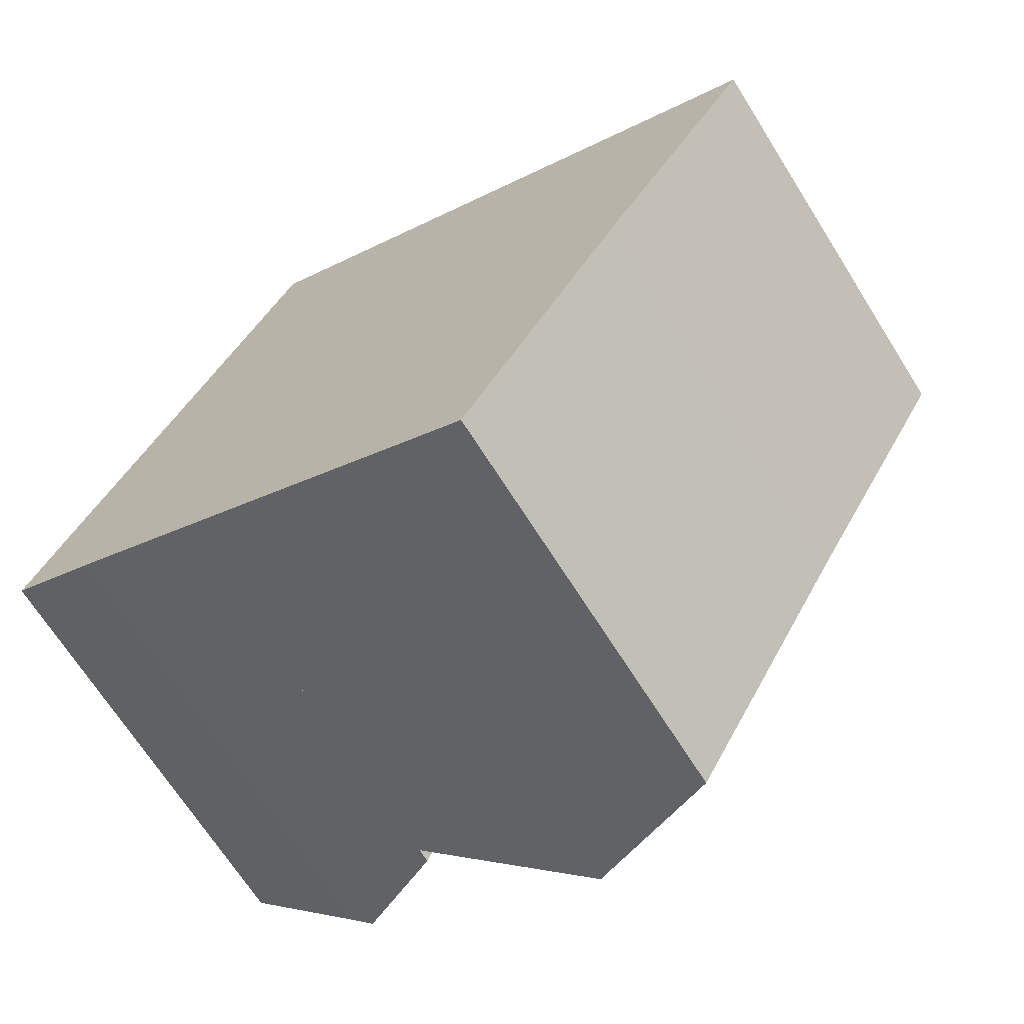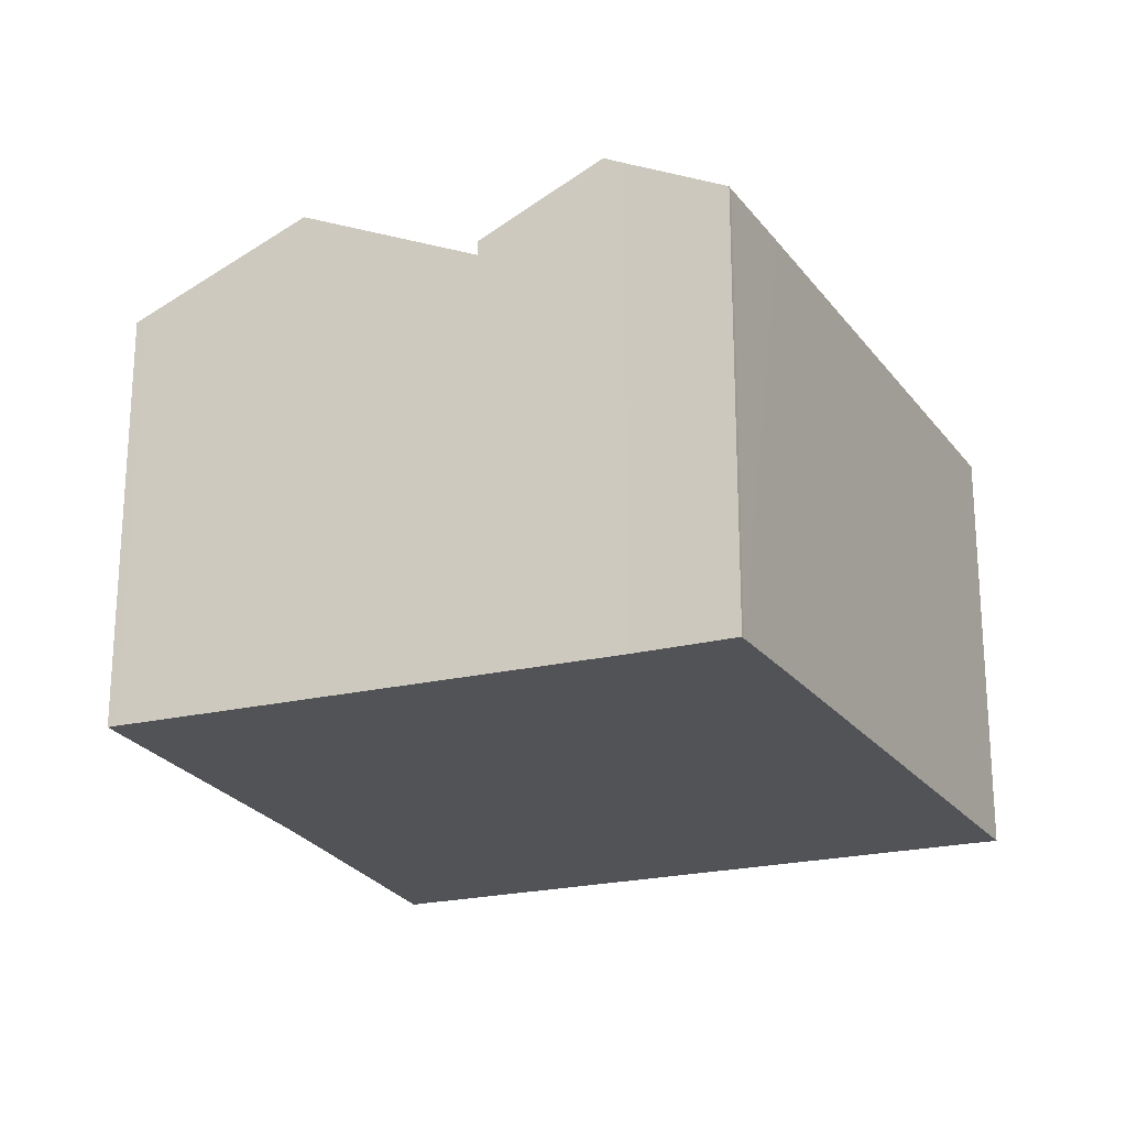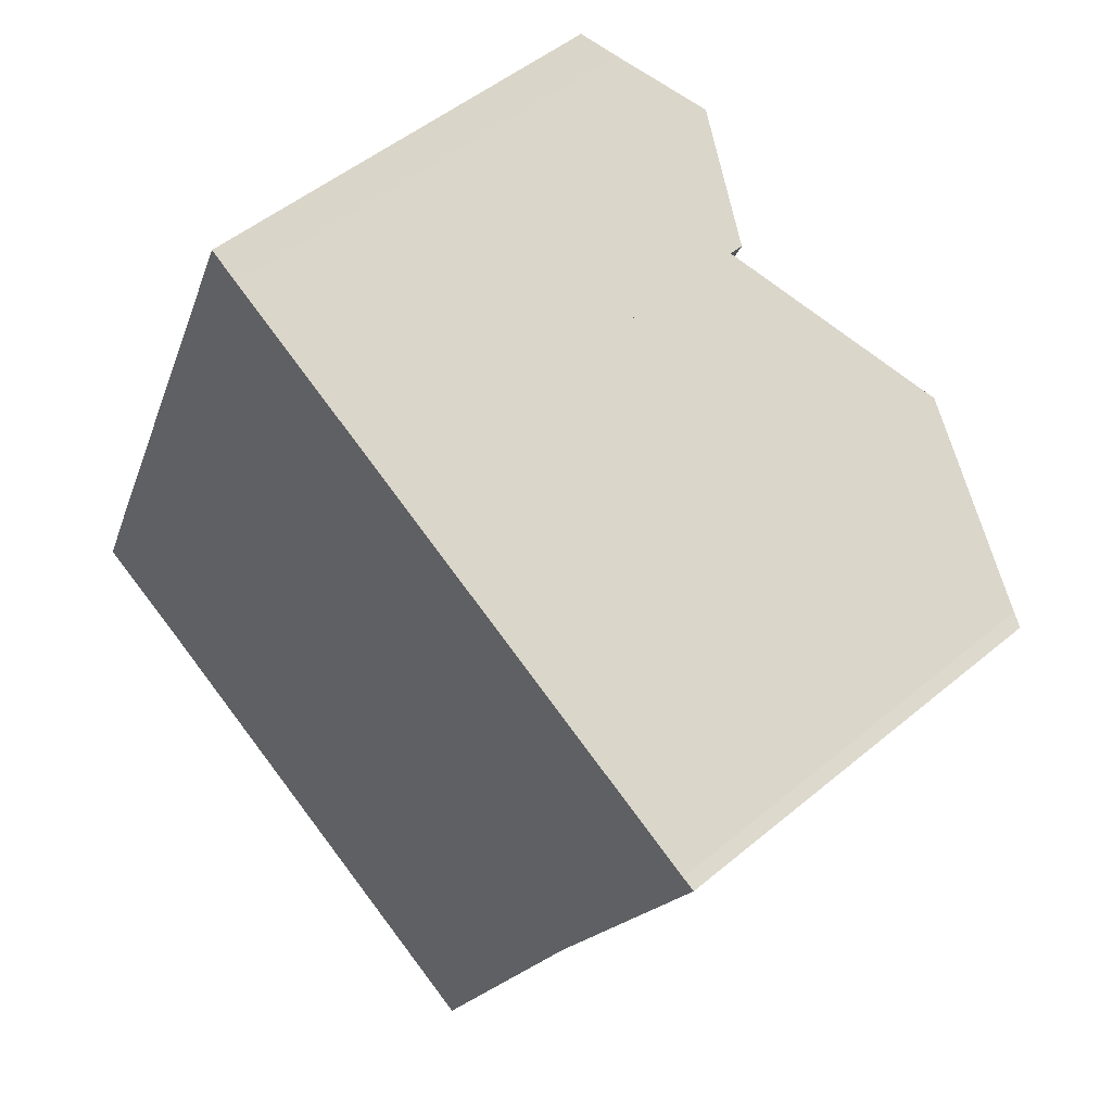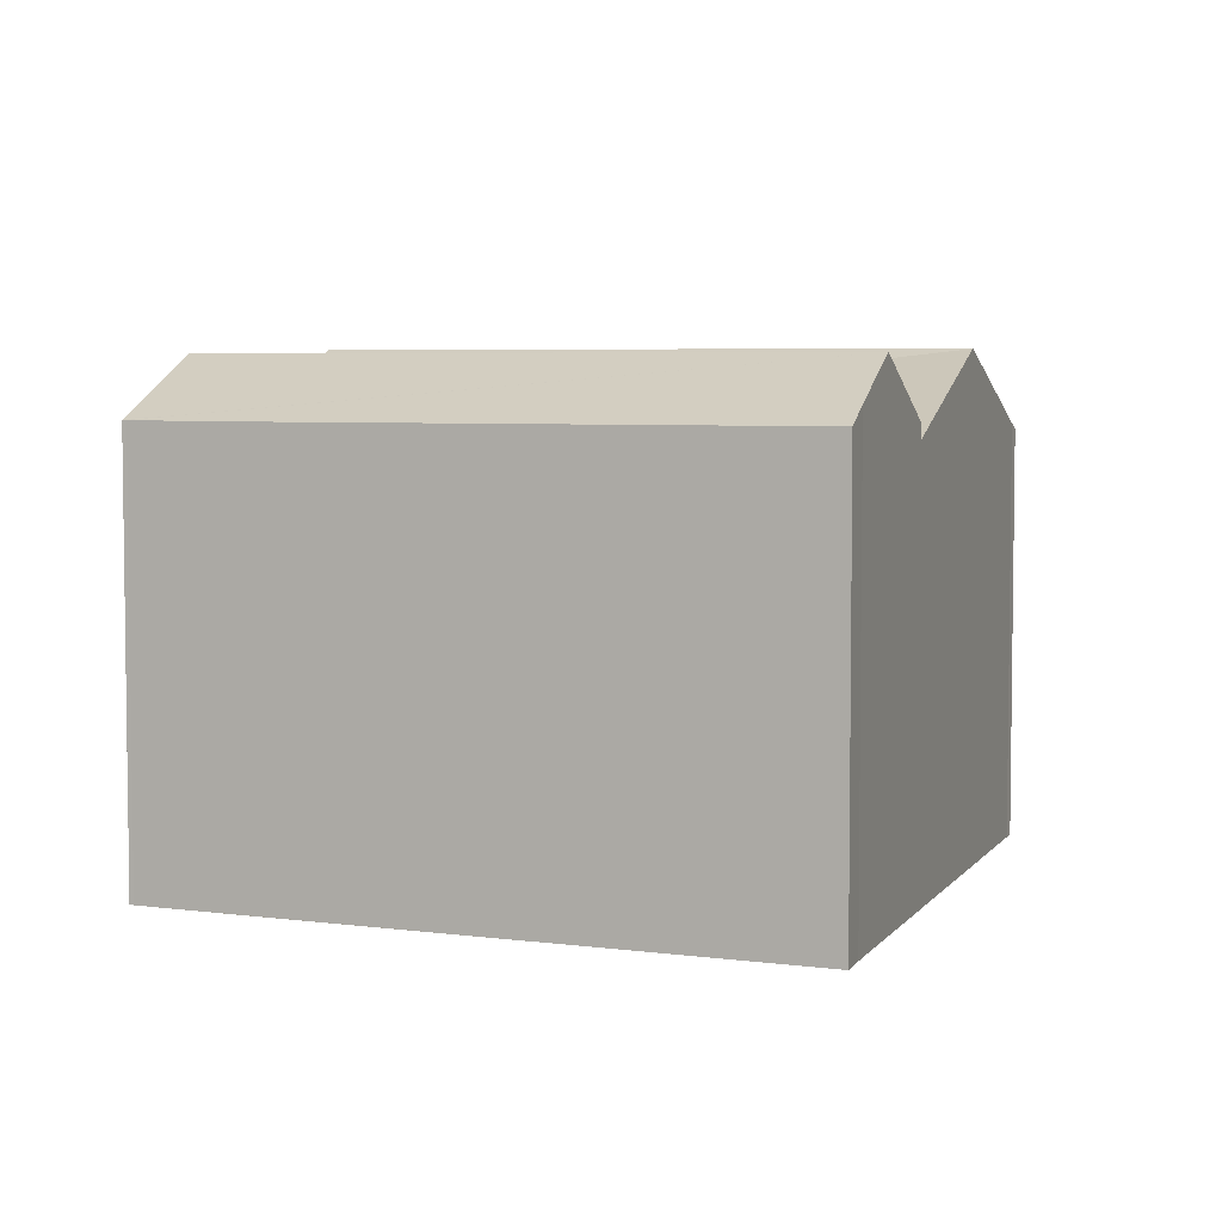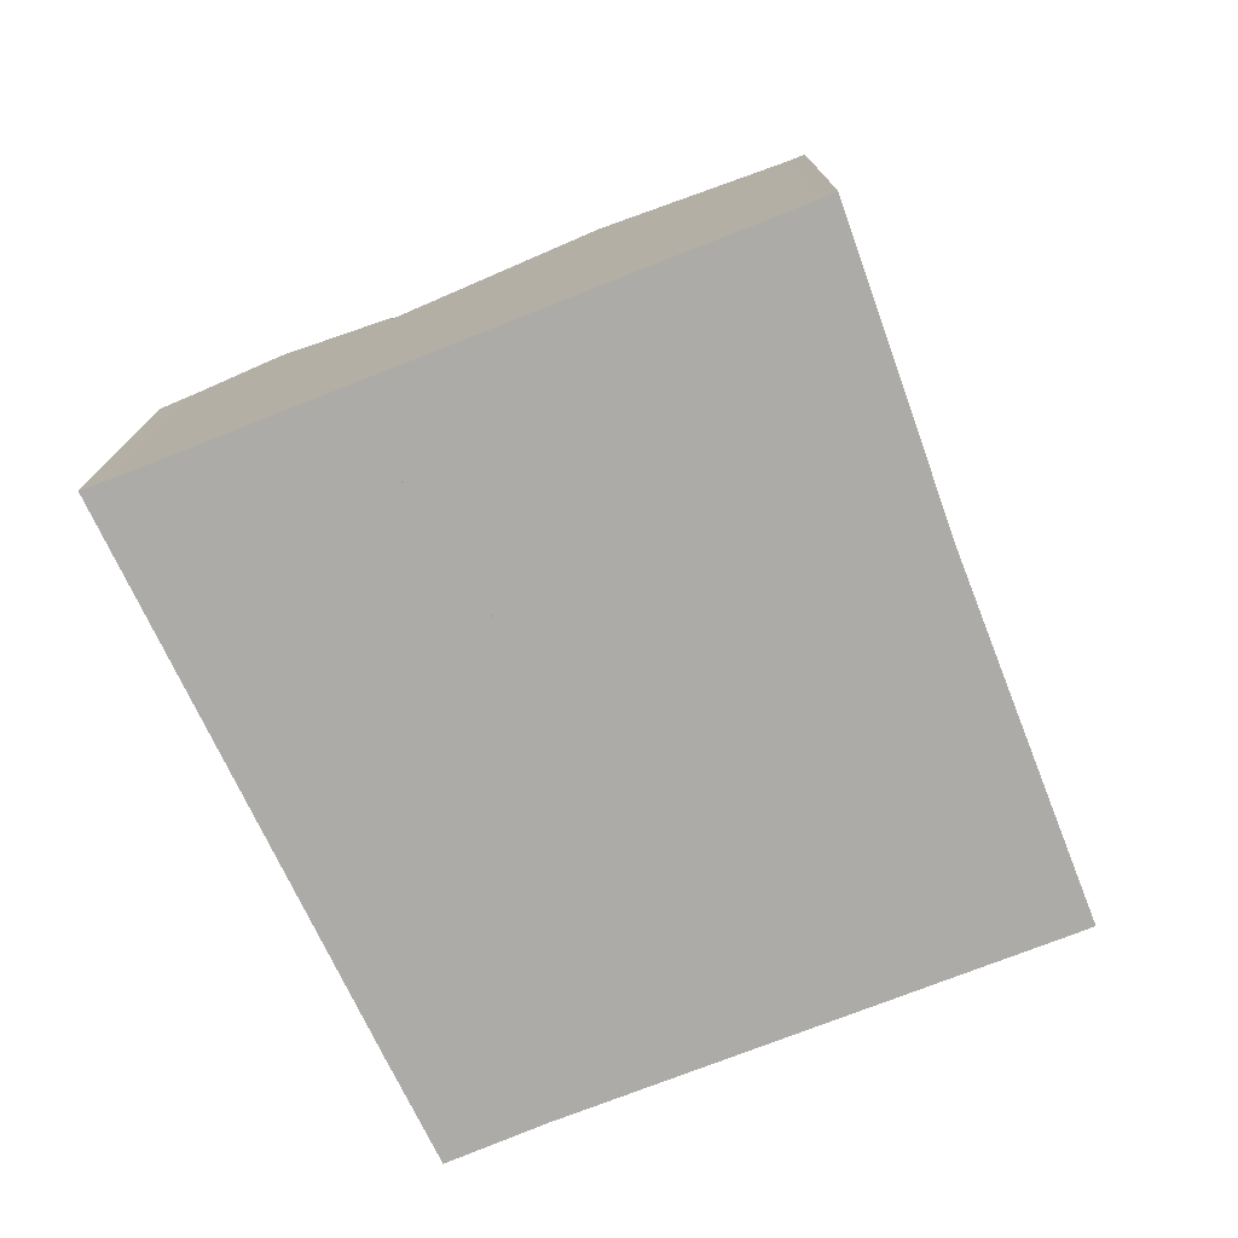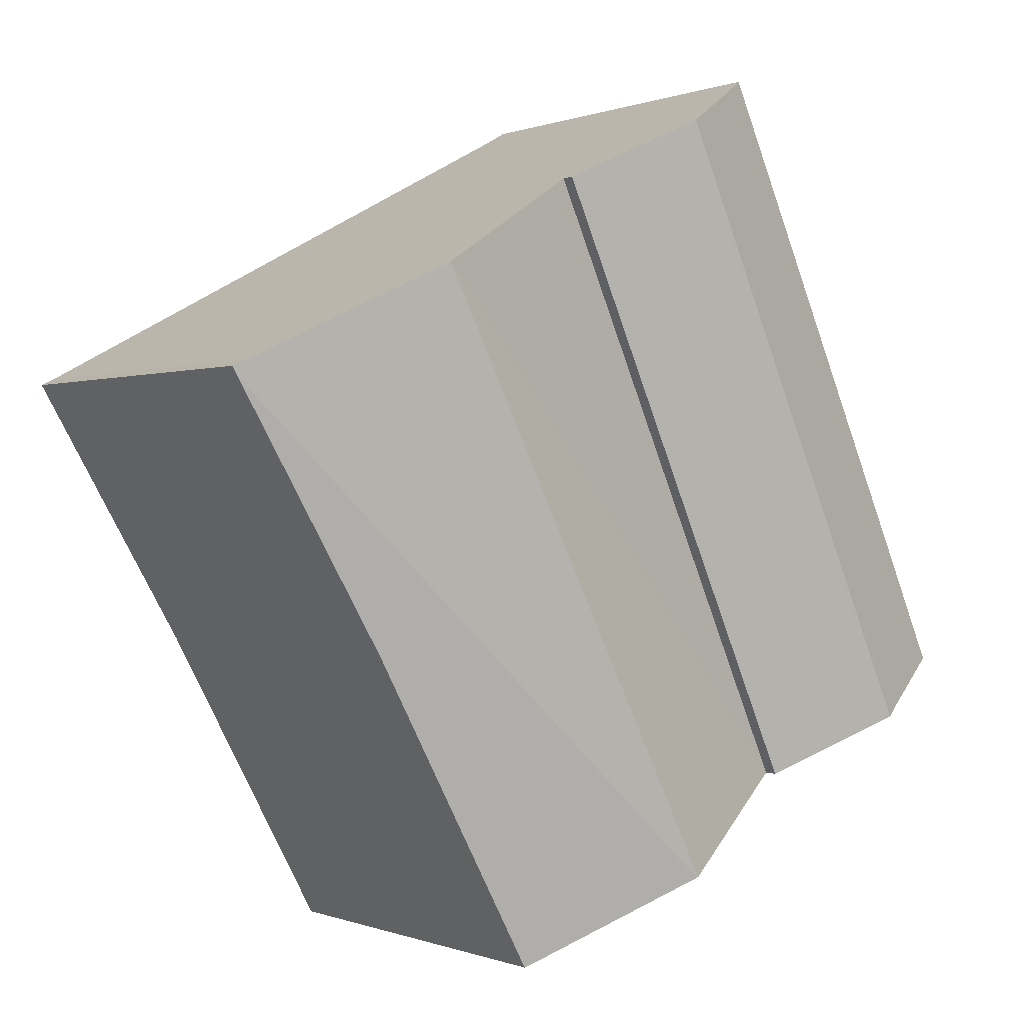
<metadata>
{"format":"obj","ext":"obj","renderer":"f3d","projection":"perspective","resolution":1024,"background":"white","views":[{"elev":-68.4,"azim":32.2,"up":"+Z"},{"elev":-22.5,"azim":-129.3,"up":"+Y"},{"elev":49.0,"azim":47.0,"up":"+Z"},{"elev":5.0,"azim":-42.8,"up":"+Y"},{"elev":-76.5,"azim":49.7,"up":"+Y"},{"elev":-0.0,"azim":144.7,"up":"+Z"}]}
</metadata>
<code>
v  13.81 12.14 14.13
v  3.057 13.85 -1.577
v  10.69 13.85 15.8
v  6.17 12.14 -3.276
v  2.569 13.59 -1.31
v  0 12.19 7.463e-16
v  0.056 12.19 0.116
v  1.244 12.18 2.871
v  8.526 12.67 16.96
v  7.66 12.19 17.45
v  0.056 -7.103e-18 0.116
v  7.66 -1.068e-15 17.45
v  1.244 -1.758e-16 2.871
v  0 0 0
v  8.526 -1.039e-15 16.96
v  13.81 -8.653e-16 14.13
v  10.69 -9.677e-16 15.8
v  6.17 2.006e-16 -3.276
v  2.569 8.021e-17 -1.31
v  3.057 9.656e-17 -1.577
v  10.73 14.01 -5.766
v  24.38 11.78 8.166
v  10.76 13.99 -5.784
v  19.21 14.01 11.24
v  24.16 11.92 8.593
v  24.52 11.77 8.415
v  14.96 11.9 -8.074
v  20.03 11.84 0.702
v  15.2 11.78 -8.197
v  19.18 13.99 11.26
v  6.217 11.75 -3.302
v  13.81 11.73 14.13
v  6.17 11.73 -3.276
v  24.16 -5.262e-16 8.593
v  19.18 -6.893e-16 11.26
v  19.21 -6.884e-16 11.24
v  24.52 -5.153e-16 8.415
v  20.03 -4.299e-17 0.702
v  24.38 -5e-16 8.166
v  15.2 5.019e-16 -8.197
v  14.96 4.944e-16 -8.074
v  10.76 3.542e-16 -5.784
v  10.73 3.531e-16 -5.766
v  6.217 2.022e-16 -3.302
v  13.49 -4.637e-16 7.573
v  11.79 11.89 8.487
v  13.49 12.6 7.573
v  11.79 -5.197e-16 8.487
v  12.54 12.55 5.745
v  12.54 -3.518e-16 5.745
v  11.06 11.92 6.593
v  11.06 -4.037e-16 6.593
v  11.05 -2.046e-16 3.342
v  9.839 11.9 3.959
v  11.05 12.41 3.342
v  9.839 -2.424e-16 3.959
v  10.24 12.36 1.833
v  10.24 -1.122e-16 1.833
v  9.165 11.89 2.491
v  9.165 -1.525e-16 2.491
g defaultobject
f 1 2 3
f 2 1 4
f 5 3 2
f 3 5 6
f 3 6 7
f 3 7 8
f 3 8 9
f 9 8 10
f 11 8 7
f 8 11 10
f 10 11 12
f 12 11 13
f 6 11 7
f 11 6 14
f 10 15 9
f 15 10 12
f 9 1 3
f 1 9 15
f 1 15 16
f 16 15 17
f 16 4 1
f 4 16 18
f 4 5 2
f 5 4 19
f 19 4 18
f 19 18 20
f 19 6 5
f 6 19 14
f 13 15 12
f 15 13 17
f 17 13 16
f 16 13 18
f 18 13 11
f 18 11 19
f 19 11 14
f 18 19 20
f 21 22 23
f 22 21 24
f 22 24 25
f 26 22 25
f 27 28 29
f 28 23 22
f 23 28 27
f 30 21 31
f 21 30 24
f 31 32 30
f 32 31 33
f 24 34 25
f 34 24 30
f 34 30 32
f 34 32 35
f 35 32 16
f 34 35 36
f 34 26 25
f 26 34 37
f 37 22 26
f 22 37 28
f 28 37 38
f 38 37 39
f 38 29 28
f 29 38 40
f 29 41 27
f 41 29 40
f 27 21 23
f 21 27 31
f 31 27 41
f 31 41 33
f 33 41 42
f 33 42 18
f 18 42 43
f 18 43 44
f 18 32 33
f 32 18 16
f 45 46 47
f 46 45 48
f 49 45 47
f 45 49 50
f 51 50 49
f 50 51 52
f 46 52 51
f 52 46 48
f 53 54 55
f 54 53 56
f 57 53 55
f 53 57 58
f 59 58 57
f 58 59 60
f 56 59 54
f 59 56 60
f 18 35 16
f 35 18 44
f 35 44 43
f 35 43 36
f 36 43 34
f 34 43 42
f 34 42 41
f 34 41 40
f 34 40 38
f 38 37 34
f 37 38 39

</code>
